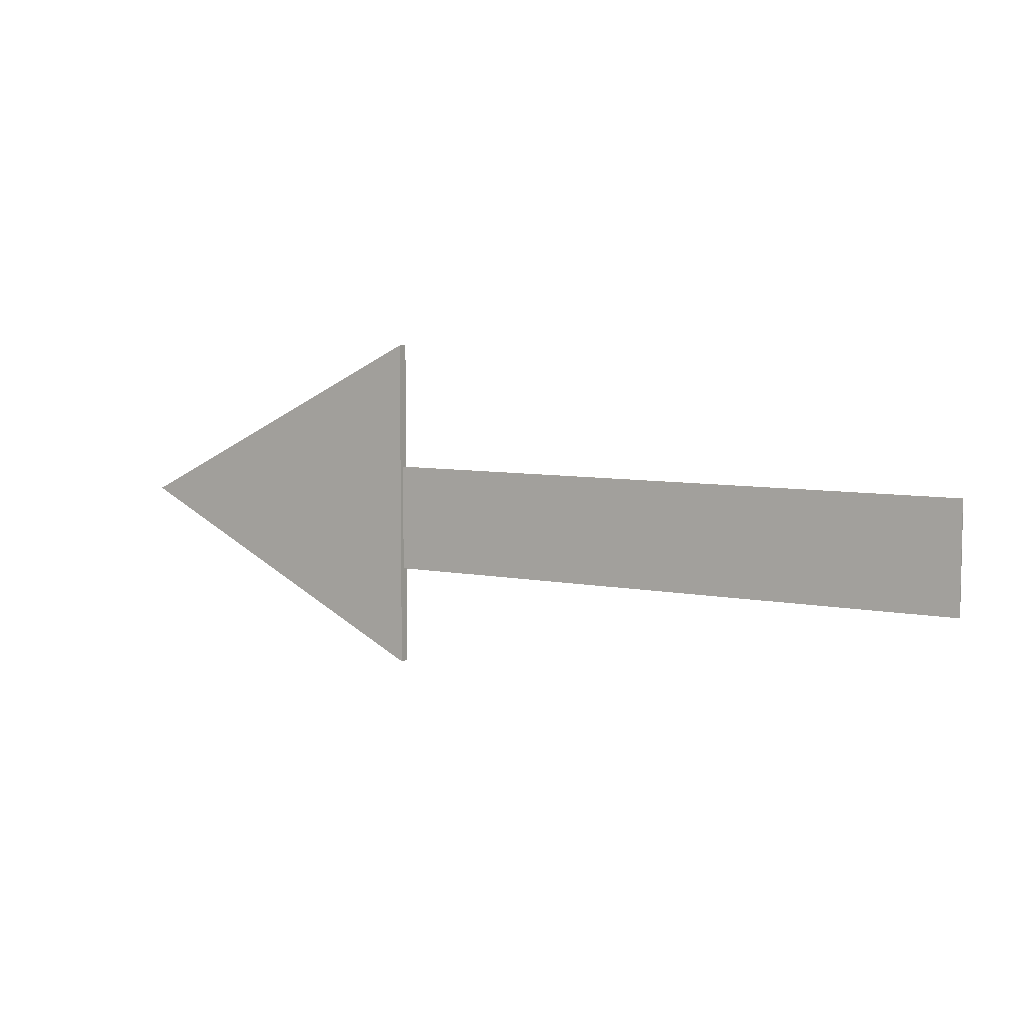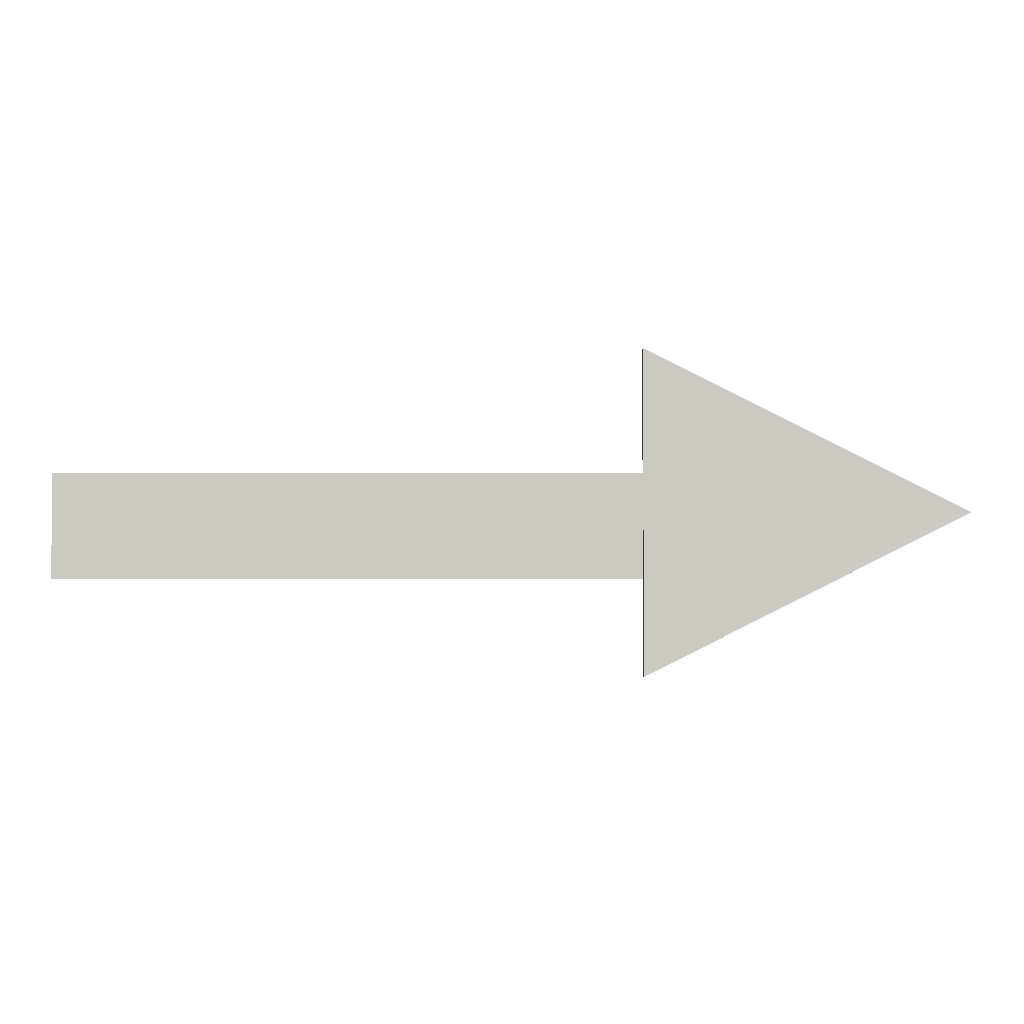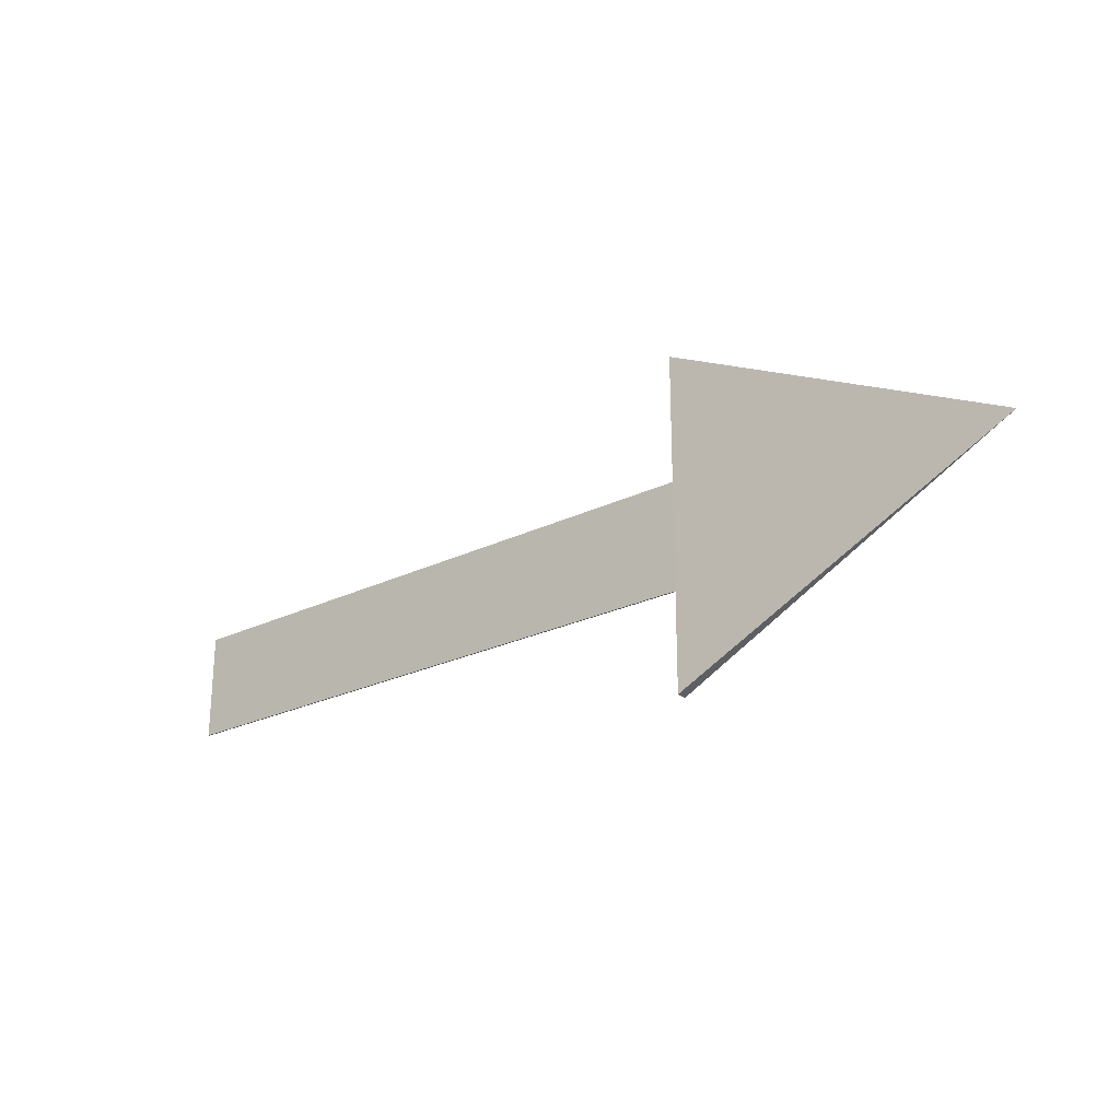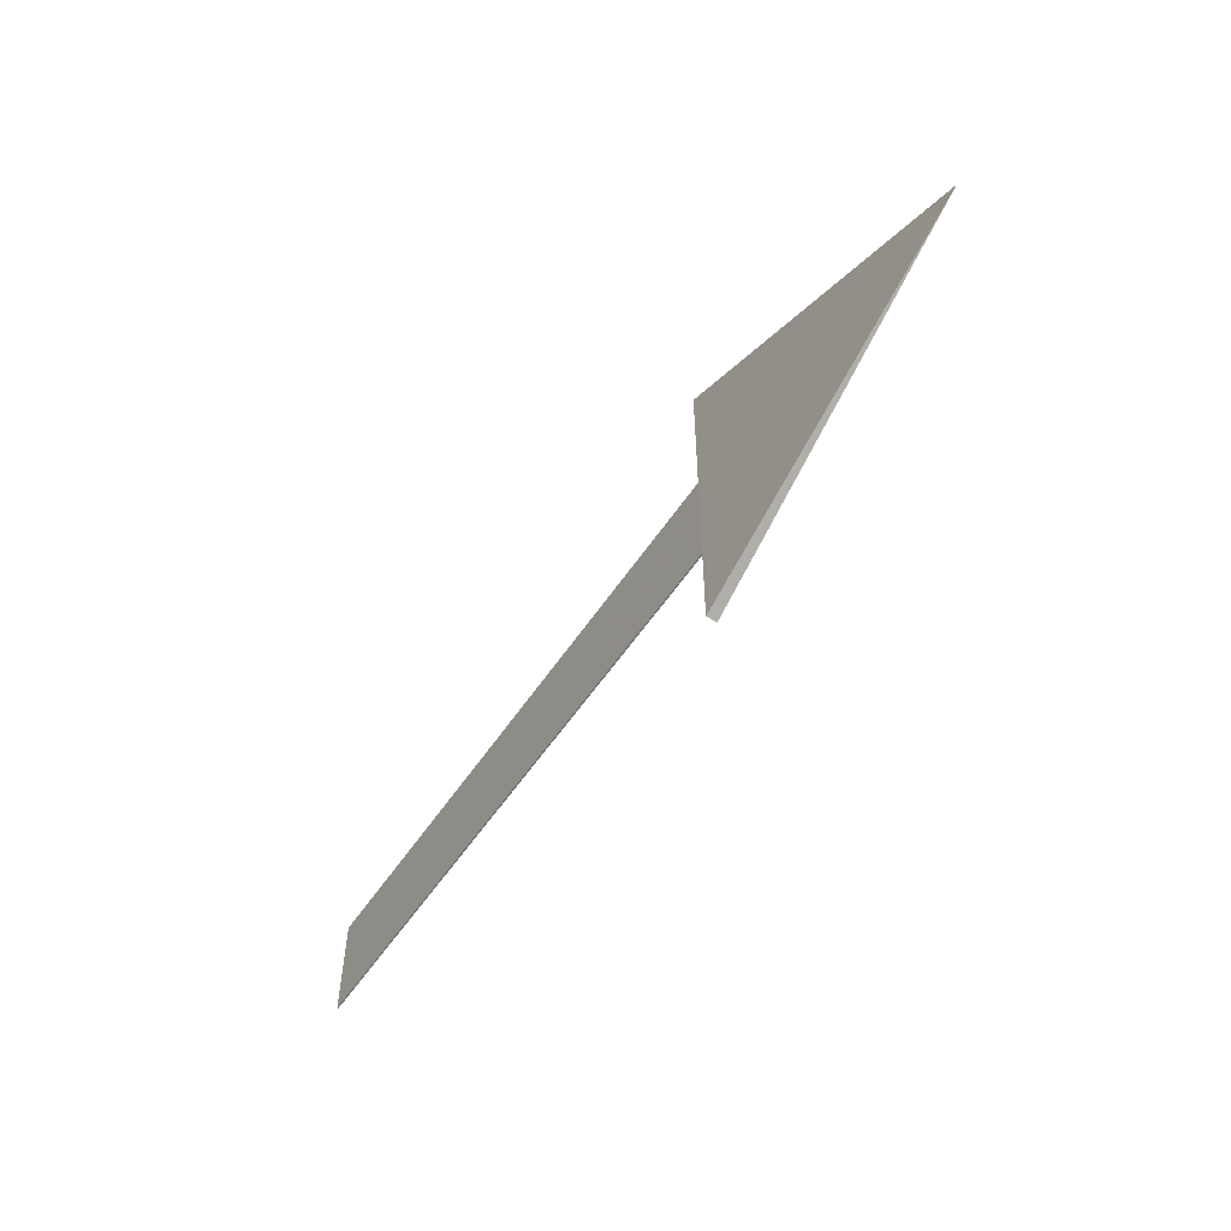
<metadata>
{"format":"obj","ext":"obj","renderer":"f3d","projection":"perspective","resolution":1024,"background":"white","views":[{"elev":6.6,"azim":-148.9,"up":"+Y"},{"elev":-3.1,"azim":-0.1,"up":"+Y"},{"elev":-24.8,"azim":38.4,"up":"+Y"},{"elev":-55.4,"azim":56.9,"up":"+Y"}]}
</metadata>
<code>
o Object.1
v -25.19 -5 1.062
v 42.33 -5 1.062
v -25.19 5 1.062
v 42.33 5 0.9383
v -25.19 -5 0.9383
v -25.19 5 0.9383
v 42.33 -5 0.9383
v 42.33 5 1.062
f 1 2 3
f 4 5 6
f 5 4 7
f 8 3 2
f 5 7 2
f 5 3 6
f 8 2 7
f 6 3 8
f 5 1 3
f 7 4 8
f 2 1 5
f 8 4 6
o Object.2
v 30.61 -14.23 0.5127
v 30.61 16.81 0.5127
v 61.66 1.29 1
v 30.61 -14.23 1.487
v 30.61 16.81 1.487
f 9 10 11
f 12 10 9
f 9 11 12
f 10 13 11
f 13 12 11
f 13 10 12

</code>
